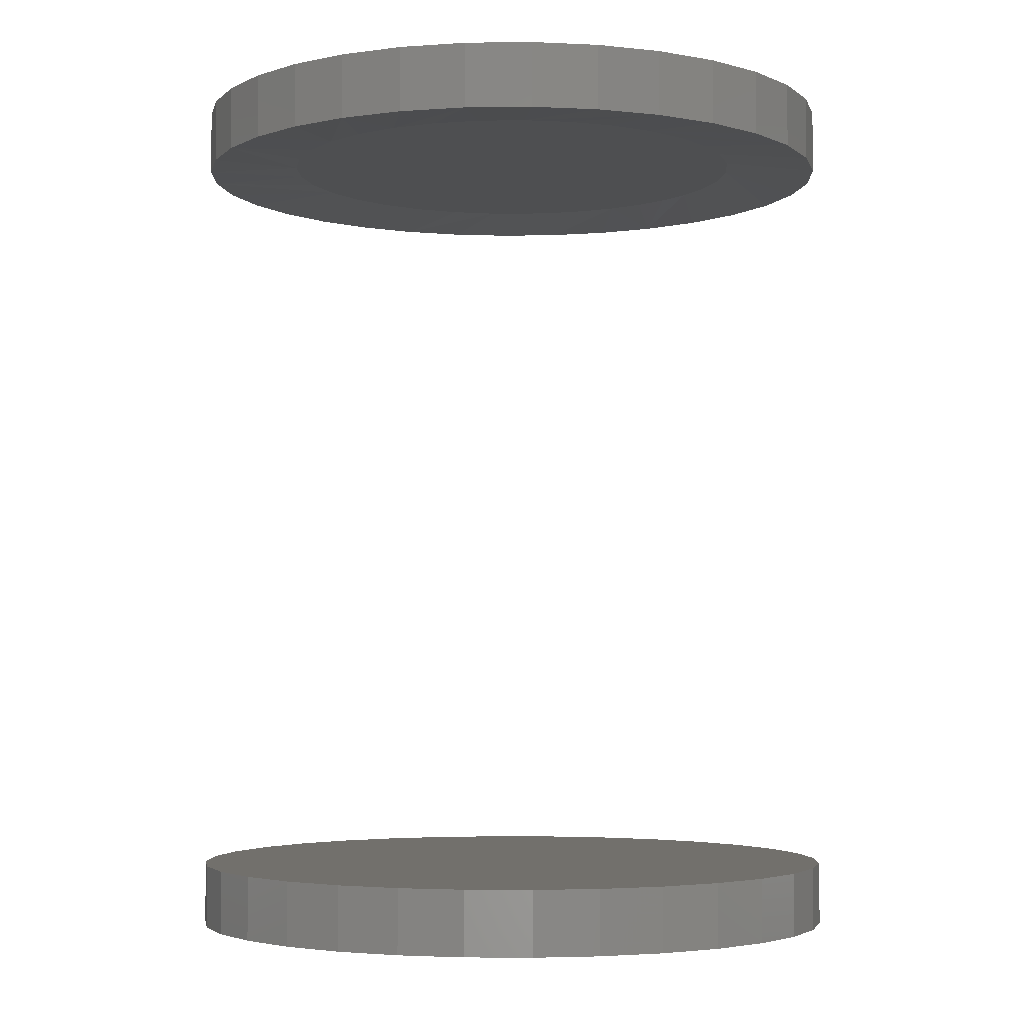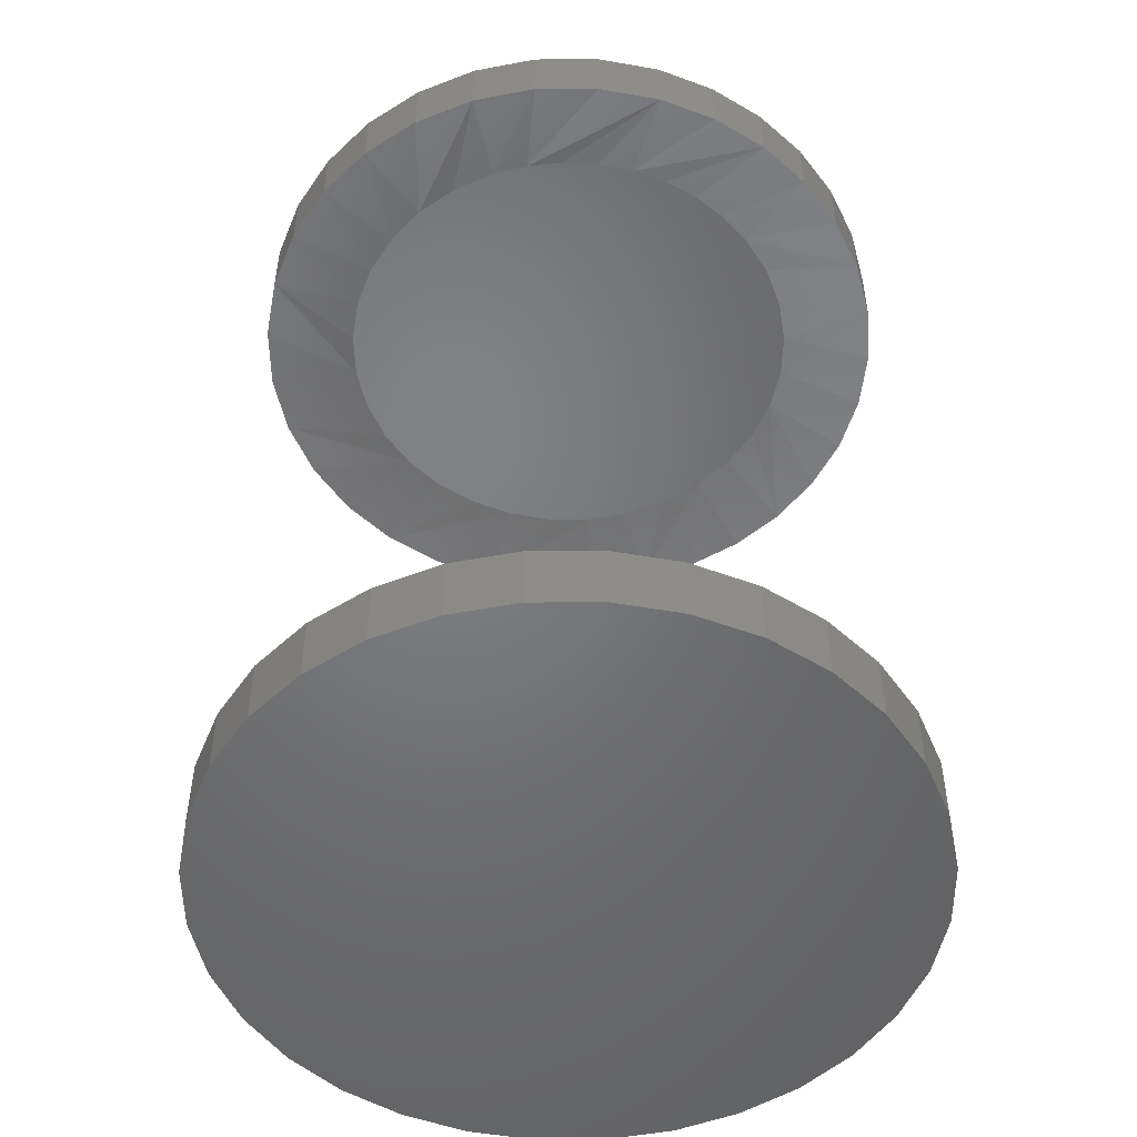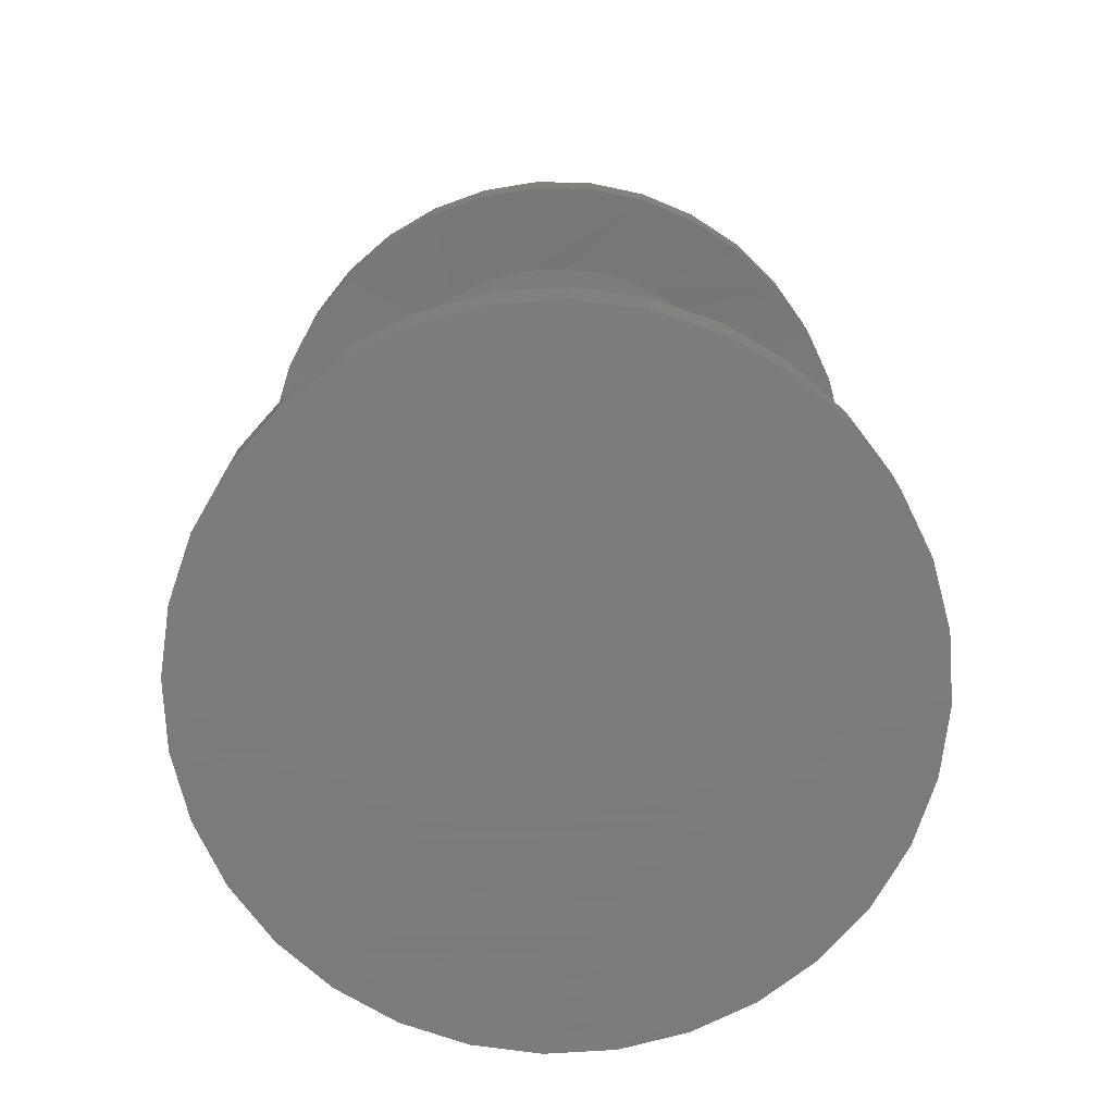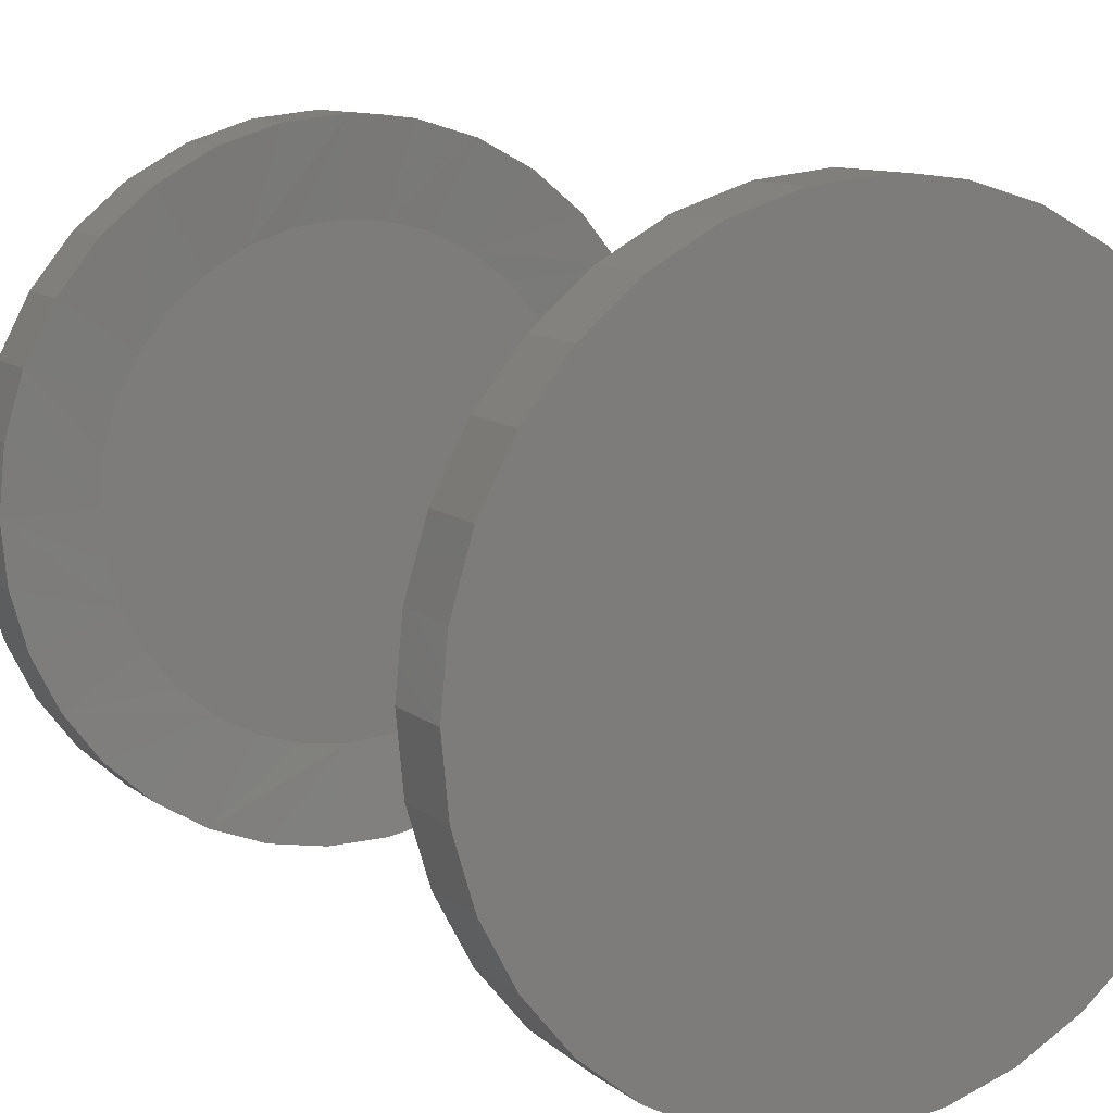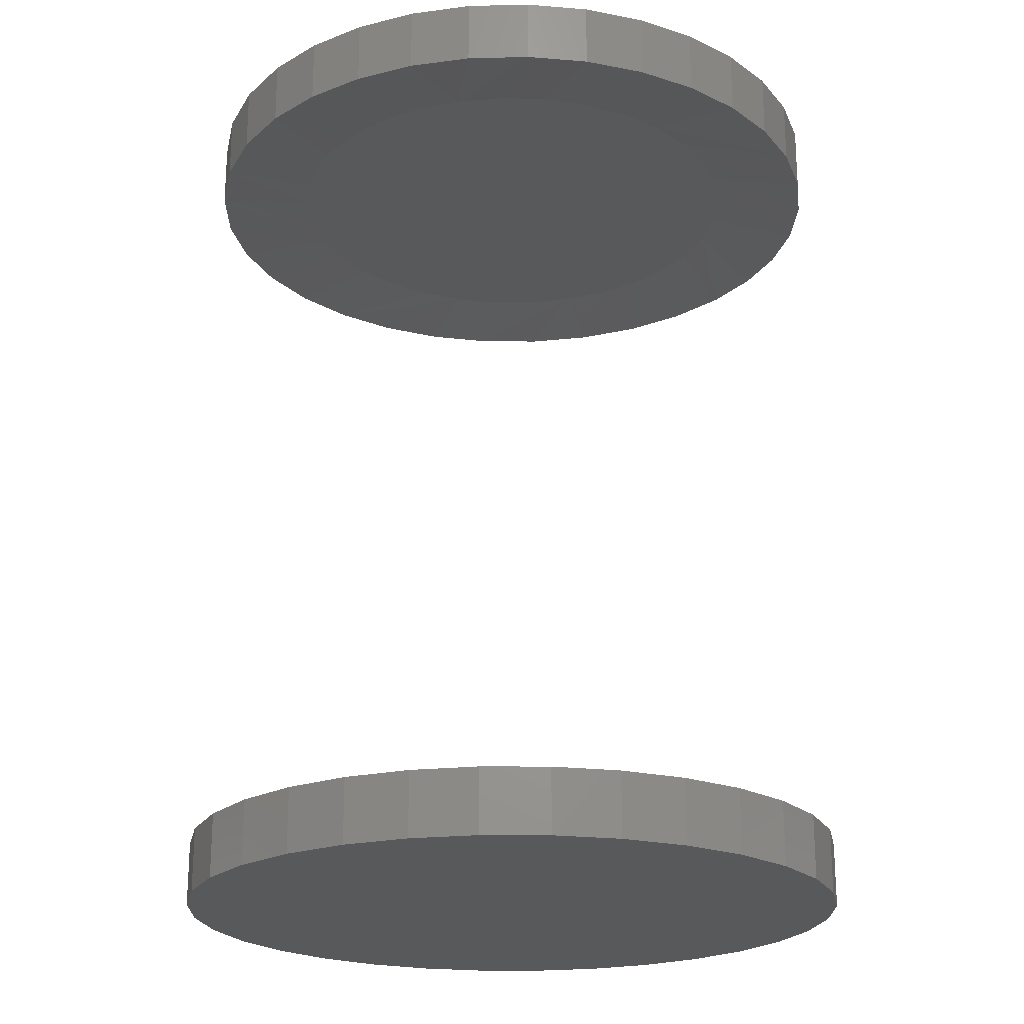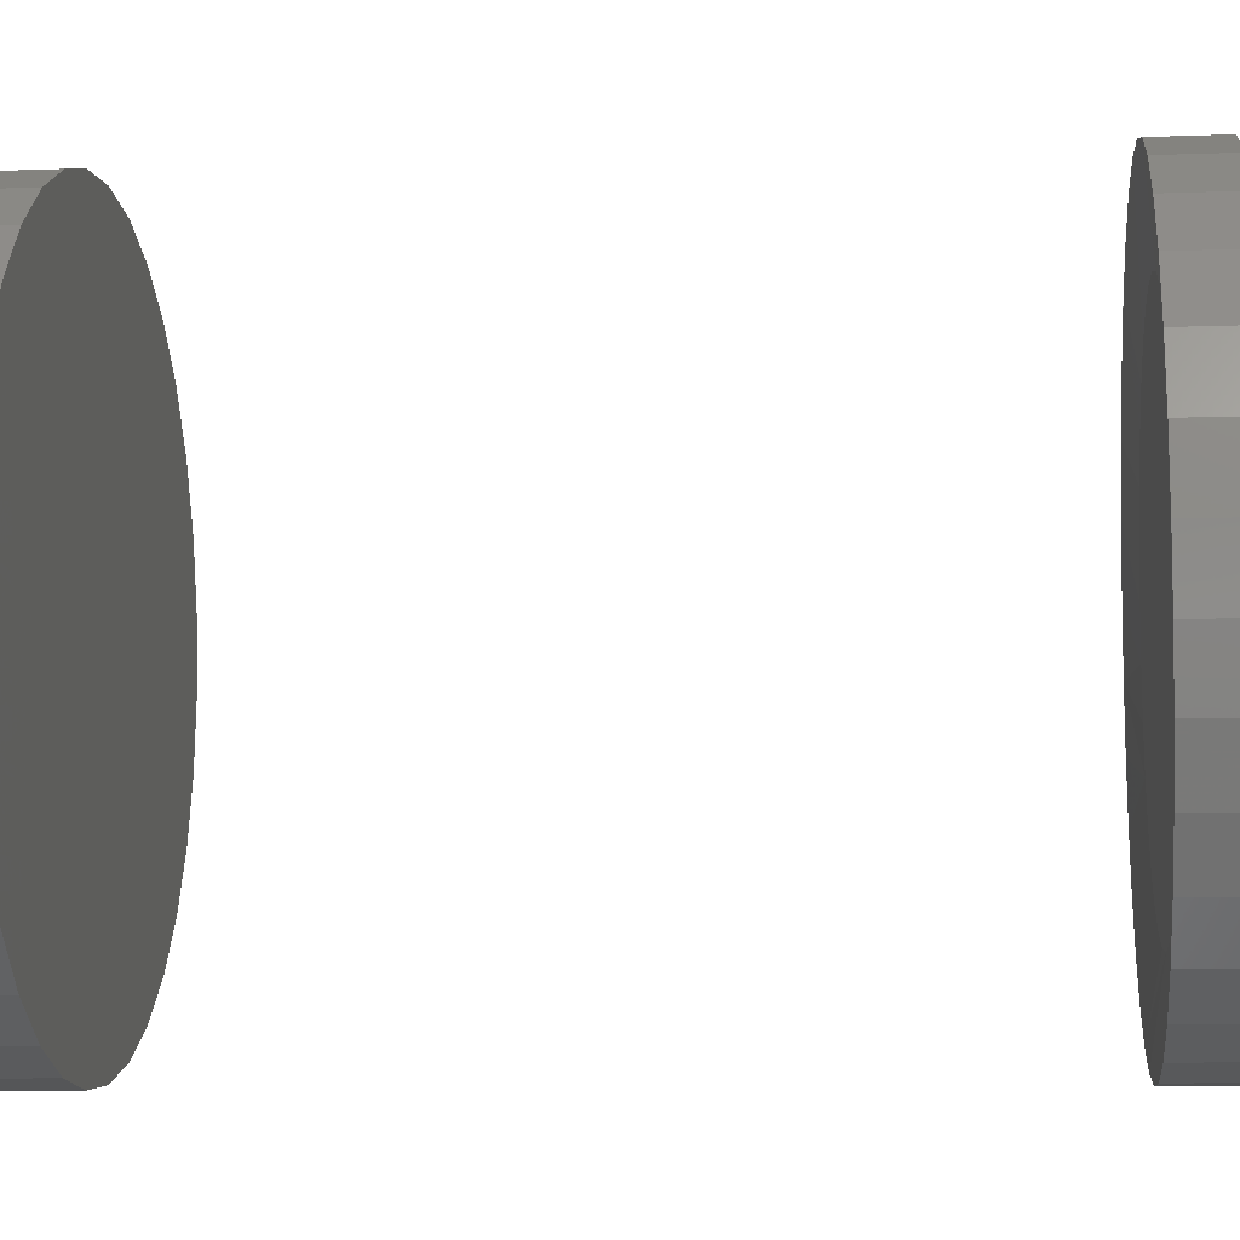
<metadata>
{"format":"stl","ext":"stl","renderer":"f3d","projection":"perspective","resolution":1024,"background":"white","views":[{"elev":-3.8,"azim":120.4,"up":"+Z"},{"elev":-50.6,"azim":-106.5,"up":"+Z"},{"elev":-75.2,"azim":9.2,"up":"+Z"},{"elev":11.2,"azim":150.7,"up":"+Y"},{"elev":-21.8,"azim":-39.9,"up":"+Z"},{"elev":-9.7,"azim":-84.4,"up":"+Y"}]}
</metadata>
<code>
# stl→obj: 198 verts, 388 faces
v -0.2872 3.511e-17 0.6951
v -0.2872 3.511e-17 0.75
v -0.2817 0.05593 0.6951
v -0.2817 0.05593 0.75
v -0.2653 0.1097 0.6951
v -0.2653 0.1097 0.75
v -0.2389 0.1593 0.6951
v -0.2389 0.1593 0.75
v -0.2032 0.2027 0.6951
v -0.2032 0.2027 0.75
v -0.1598 0.2384 0.6951
v -0.1598 0.2384 0.75
v -0.1102 0.2649 0.6951
v -0.1102 0.2649 0.75
v -0.05642 0.2812 0.6951
v -0.05642 0.2812 0.75
v -0.0004934 0.2867 0.6951
v -0.0004934 0.2867 0.75
v 0.05543 0.2812 0.6951
v 0.05543 0.2812 0.75
v 0.1092 0.2649 0.6951
v 0.1092 0.2649 0.75
v 0.1588 0.2384 0.6951
v 0.1588 0.2384 0.75
v 0.2022 0.2027 0.6951
v 0.2022 0.2027 0.75
v 0.2379 0.1593 0.6951
v 0.2379 0.1593 0.75
v 0.2644 0.1097 0.6951
v 0.2644 0.1097 0.75
v 0.2807 0.05593 0.6951
v 0.2807 0.05593 0.75
v 0.2862 0 0.6951
v 0.2862 1.41e-13 0.75
v -0.2872 3.511e-17 -0.007812
v -0.2872 3.511e-17 0.04688
v -0.2817 0.05593 -0.007812
v -0.2817 0.05593 0.04688
v -0.2653 0.1097 -0.007812
v -0.2653 0.1097 0.04688
v -0.2389 0.1593 -0.007812
v -0.2389 0.1593 0.04688
v -0.2032 0.2027 -0.007812
v -0.2032 0.2027 0.04688
v -0.1598 0.2384 -0.007812
v -0.1598 0.2384 0.04688
v -0.1102 0.2649 -0.007812
v -0.1102 0.2649 0.04688
v -0.05642 0.2812 -0.007812
v -0.05642 0.2812 0.04688
v -0.0004934 0.2867 -0.007812
v -0.0004934 0.2867 0.04688
v 0.05543 0.2812 -0.007812
v 0.05543 0.2812 0.04688
v 0.1092 0.2649 -0.007812
v 0.1092 0.2649 0.04688
v 0.1588 0.2384 -0.007812
v 0.1588 0.2384 0.04688
v 0.2022 0.2027 -0.007812
v 0.2022 0.2027 0.04688
v 0.2379 0.1593 -0.007812
v 0.2379 0.1593 0.04688
v 0.2644 0.1097 -0.007812
v 0.2644 0.1097 0.04688
v 0.2807 0.05593 -0.007812
v 0.2807 0.05593 0.04688
v 0.2862 0 -0.007812
v 0.2862 0 0.04688
v 0.2813 -0.05268 0.6951
v 0.2813 -0.05268 0.75
v 0.2668 -0.1036 0.6951
v 0.2668 -0.1036 0.75
v 0.2432 -0.1509 0.6951
v 0.2432 -0.1509 0.75
v 0.2114 -0.1931 0.6951
v 0.2114 -0.1931 0.75
v 0.1723 -0.2288 0.6951
v 0.1723 -0.2288 0.75
v 0.1273 -0.2566 0.6951
v 0.1273 -0.2566 0.75
v 0.07796 -0.2757 0.6951
v 0.07796 -0.2757 0.75
v 0.02596 -0.2855 0.6951
v 0.02596 -0.2855 0.75
v -0.02694 -0.2855 0.6951
v -0.02694 -0.2855 0.75
v -0.07895 -0.2757 0.6951
v -0.07895 -0.2757 0.75
v -0.1283 -0.2566 0.6951
v -0.1283 -0.2566 0.75
v -0.1733 -0.2288 0.6951
v -0.1733 -0.2288 0.75
v -0.2124 -0.1931 0.6951
v -0.2124 -0.1931 0.75
v -0.2442 -0.1509 0.6951
v -0.2442 -0.1509 0.75
v -0.2678 -0.1036 0.6951
v -0.2678 -0.1036 0.75
v -0.2823 -0.05268 0.6951
v -0.2823 -0.05268 0.75
v 0.2807 -0.05593 -0.007812
v 0.2807 -0.05593 0.04688
v 0.2644 -0.1097 -0.007812
v 0.2644 -0.1097 0.04688
v 0.2379 -0.1593 -0.007812
v 0.2379 -0.1593 0.04688
v 0.2022 -0.2027 -0.007812
v 0.2022 -0.2027 0.04688
v 0.1588 -0.2384 -0.007812
v 0.1588 -0.2384 0.04688
v 0.1092 -0.2649 -0.007812
v 0.1092 -0.2649 0.04688
v 0.05543 -0.2812 -0.007812
v 0.05543 -0.2812 0.04688
v -0.0004934 -0.2867 -0.007812
v -0.0004934 -0.2867 0.04688
v -0.05642 -0.2812 -0.007812
v -0.05642 -0.2812 0.04688
v -0.1102 -0.2649 -0.007812
v -0.1102 -0.2649 0.04688
v -0.1598 -0.2384 -0.007812
v -0.1598 -0.2384 0.04688
v -0.2032 -0.2027 -0.007812
v -0.2032 -0.2027 0.04688
v -0.2389 -0.1593 -0.007812
v -0.2389 -0.1593 0.04688
v -0.2653 -0.1097 -0.007812
v -0.2653 -0.1097 0.04688
v -0.2817 -0.05593 -0.007812
v -0.2817 -0.05593 0.04688
v 0.1717 0.1135 0.7031
v 0.2018 0.03991 0.7031
v 0.1903 0.07822 0.7031
v 0.08176 0.1891 0.7031
v 0.1468 0.1444 0.7031
v 0.1164 0.1699 0.7031
v -0.1089 0.1754 0.7031
v -0.1407 0.1512 0.7031
v -0.1673 0.1212 0.7031
v 0.04411 0.2013 0.7031
v 0.2057 -7.017e-13 0.7031
v -0.1842 0.09362 0.7031
v -0.1966 0.06372 0.7031
v -0.2042 0.03226 0.7031
v -0.2067 -7.017e-13 0.7031
v -0.07313 0.193 0.7031
v -0.03477 0.2034 0.7031
v 0.004792 0.2062 0.7031
v -0.1673 -0.1212 0.7031
v -0.1842 -0.09362 0.7031
v -0.1966 -0.06372 0.7031
v -0.2042 -0.03226 0.7031
v -0.07313 -0.193 0.7031
v -0.1089 -0.1754 0.7031
v -0.1407 -0.1512 0.7031
v 0.004792 -0.2062 0.7031
v 0.1164 -0.1699 0.7031
v 0.04411 -0.2013 0.7031
v 0.08176 -0.1891 0.7031
v 0.1468 -0.1444 0.7031
v 0.1717 -0.1135 0.7031
v 0.1903 -0.07822 0.7031
v 0.2018 -0.03991 0.7031
v -0.03477 -0.2034 0.7031
v -0.03522 0.2061 0.7578
v 0.0447 0.204 0.7578
v 0.004862 0.2089 0.7578
v -0.07409 0.1956 0.7578
v 0.08285 0.1916 0.7578
v -0.07409 -0.1956 0.7578
v -0.03522 -0.2061 0.7578
v 0.0447 -0.204 0.7578
v 0.004862 -0.2089 0.7578
v 0.118 0.1721 0.7578
v -0.1103 0.1778 0.7578
v 0.1487 0.1463 0.7578
v -0.1426 0.1532 0.7578
v 0.174 0.115 0.7578
v -0.1695 0.1228 0.7578
v 0.1929 0.07925 0.7578
v -0.1867 0.09486 0.7578
v -0.1992 0.06457 0.7578
v 0.2045 0.04044 0.7578
v -0.2069 0.03269 0.7578
v 0.2084 2.807e-13 0.7578
v -0.2094 2.808e-13 0.7578
v 0.2045 -0.04044 0.7578
v -0.2069 -0.03269 0.7578
v 0.1929 -0.07925 0.7578
v -0.1992 -0.06457 0.7578
v 0.174 -0.115 0.7578
v -0.1867 -0.09486 0.7578
v -0.1695 -0.1228 0.7578
v 0.1487 -0.1463 0.7578
v -0.1426 -0.1532 0.7578
v 0.118 -0.1721 0.7578
v -0.1103 -0.1778 0.7578
v 0.08285 -0.1916 0.7578
f 1 2 3
f 3 2 4
f 3 4 5
f 5 4 6
f 5 6 7
f 7 6 8
f 7 8 9
f 9 8 10
f 9 10 11
f 11 10 12
f 11 12 13
f 13 12 14
f 13 14 15
f 15 14 16
f 15 16 17
f 17 16 18
f 17 18 19
f 19 18 20
f 19 20 21
f 21 20 22
f 21 22 23
f 23 22 24
f 23 24 25
f 25 24 26
f 25 26 27
f 27 26 28
f 27 28 29
f 29 28 30
f 29 30 31
f 31 30 32
f 31 32 33
f 33 32 34
f 35 36 37
f 37 36 38
f 37 38 39
f 39 38 40
f 39 40 41
f 41 40 42
f 41 42 43
f 43 42 44
f 43 44 45
f 45 44 46
f 45 46 47
f 47 46 48
f 47 48 49
f 49 48 50
f 49 50 51
f 51 50 52
f 51 52 53
f 53 52 54
f 53 54 55
f 55 54 56
f 55 56 57
f 57 56 58
f 57 58 59
f 59 58 60
f 59 60 61
f 61 60 62
f 61 62 63
f 63 62 64
f 63 64 65
f 65 64 66
f 65 66 67
f 67 66 68
f 33 34 69
f 69 34 70
f 69 70 71
f 71 70 72
f 71 72 73
f 73 72 74
f 73 74 75
f 75 74 76
f 75 76 77
f 77 76 78
f 77 78 79
f 79 78 80
f 79 80 81
f 81 80 82
f 81 82 83
f 83 82 84
f 83 84 85
f 85 84 86
f 85 86 87
f 87 86 88
f 87 88 89
f 89 88 90
f 89 90 91
f 91 90 92
f 91 92 93
f 93 92 94
f 93 94 95
f 95 94 96
f 95 96 97
f 97 96 98
f 97 98 99
f 99 98 100
f 99 100 1
f 1 100 2
f 67 68 101
f 101 68 102
f 101 102 103
f 103 102 104
f 103 104 105
f 105 104 106
f 105 106 107
f 107 106 108
f 107 108 109
f 109 108 110
f 109 110 111
f 111 110 112
f 111 112 113
f 113 112 114
f 113 114 115
f 115 114 116
f 115 116 117
f 117 116 118
f 117 118 119
f 119 118 120
f 119 120 121
f 121 120 122
f 121 122 123
f 123 122 124
f 123 124 125
f 125 124 126
f 125 126 127
f 127 126 128
f 127 128 129
f 129 128 130
f 129 130 35
f 35 130 36
f 50 54 52
f 54 50 56
f 56 50 48
f 56 48 58
f 58 48 46
f 58 46 60
f 60 46 44
f 60 44 62
f 62 44 42
f 62 42 64
f 64 42 40
f 64 40 66
f 66 40 38
f 66 38 68
f 68 38 36
f 68 36 102
f 102 36 130
f 102 130 104
f 104 130 128
f 104 128 106
f 106 128 126
f 106 126 108
f 108 126 124
f 108 124 110
f 110 124 122
f 110 122 112
f 112 122 120
f 112 120 114
f 114 120 118
f 114 118 116
f 131 23 25
f 132 133 29
f 134 17 19
f 135 136 23
f 23 131 135
f 137 7 9
f 138 139 7
f 7 137 138
f 17 134 140
f 141 132 29
f 141 29 31
f 141 31 33
f 1 3 142
f 1 142 143
f 1 143 144
f 1 144 145
f 29 133 27
f 27 133 131
f 27 131 25
f 23 136 21
f 21 136 134
f 21 134 19
f 146 13 147
f 147 13 15
f 147 15 148
f 148 15 17
f 148 17 140
f 13 146 11
f 11 146 137
f 11 137 9
f 7 139 5
f 5 139 142
f 5 142 3
f 149 91 93
f 93 95 149
f 149 95 150
f 95 97 150
f 150 97 151
f 152 151 97
f 87 89 153
f 153 89 154
f 89 91 154
f 154 91 155
f 91 149 155
f 156 79 81
f 157 73 75
f 158 159 79
f 79 156 158
f 160 161 73
f 73 157 160
f 145 152 97
f 145 97 99
f 145 99 1
f 33 69 162
f 33 162 163
f 33 163 141
f 87 153 85
f 85 153 164
f 85 164 83
f 83 164 156
f 83 156 81
f 79 159 77
f 77 159 157
f 77 157 75
f 73 161 71
f 71 161 162
f 71 162 69
f 51 53 49
f 115 117 113
f 113 117 119
f 113 119 111
f 111 119 121
f 111 121 109
f 109 121 123
f 109 123 107
f 107 123 125
f 107 125 105
f 105 125 127
f 105 127 103
f 103 127 129
f 103 129 101
f 101 129 35
f 101 35 67
f 67 35 37
f 67 37 65
f 65 37 39
f 65 39 63
f 63 39 41
f 63 41 61
f 61 41 43
f 61 43 59
f 59 43 45
f 59 45 57
f 57 45 47
f 57 47 55
f 55 47 49
f 55 49 53
f 165 166 167
f 166 165 168
f 166 168 169
f 170 171 172
f 172 171 173
f 169 168 174
f 174 168 175
f 174 175 176
f 176 175 177
f 176 177 178
f 178 177 179
f 178 179 180
f 180 179 181
f 180 181 182
f 180 182 183
f 183 182 184
f 183 184 185
f 185 184 186
f 185 186 187
f 187 186 188
f 187 188 189
f 189 188 190
f 189 190 191
f 191 190 192
f 191 192 193
f 191 193 194
f 194 193 195
f 194 195 196
f 196 195 197
f 196 197 198
f 198 197 170
f 198 170 172
f 26 24 178
f 30 180 183
f 20 18 169
f 24 174 176
f 176 178 24
f 10 8 175
f 6 4 181
f 181 8 6
f 179 8 181
f 8 179 177
f 177 175 8
f 166 169 18
f 185 34 32
f 185 32 30
f 185 30 183
f 2 186 184
f 2 184 182
f 2 182 181
f 2 181 4
f 26 178 28
f 28 178 180
f 28 180 30
f 20 169 22
f 22 169 174
f 22 174 24
f 166 18 167
f 167 18 16
f 167 16 165
f 165 16 14
f 165 14 168
f 10 175 12
f 12 175 168
f 12 168 14
f 94 92 193
f 193 96 94
f 192 96 193
f 192 98 96
f 190 98 192
f 98 190 188
f 170 90 88
f 197 90 170
f 197 92 90
f 195 92 197
f 195 193 92
f 82 80 173
f 76 74 196
f 80 198 172
f 172 173 80
f 74 191 194
f 194 196 74
f 186 2 100
f 186 100 98
f 186 98 188
f 34 185 187
f 34 187 189
f 34 189 70
f 82 173 84
f 84 173 171
f 84 171 86
f 86 171 170
f 86 170 88
f 76 196 78
f 78 196 198
f 78 198 80
f 70 189 72
f 72 189 191
f 72 191 74
f 148 140 147
f 146 147 140
f 134 146 140
f 158 164 153
f 156 164 158
f 143 142 133
f 133 142 139
f 133 139 131
f 131 139 138
f 131 138 135
f 135 138 137
f 135 137 136
f 136 137 146
f 136 146 134
f 149 150 161
f 161 150 151
f 161 151 162
f 162 151 152
f 162 152 163
f 163 152 145
f 163 145 141
f 141 145 144
f 141 144 132
f 132 144 143
f 132 143 133
f 158 153 159
f 159 153 154
f 159 154 157
f 157 154 155
f 157 155 160
f 160 155 149
f 160 149 161

</code>
